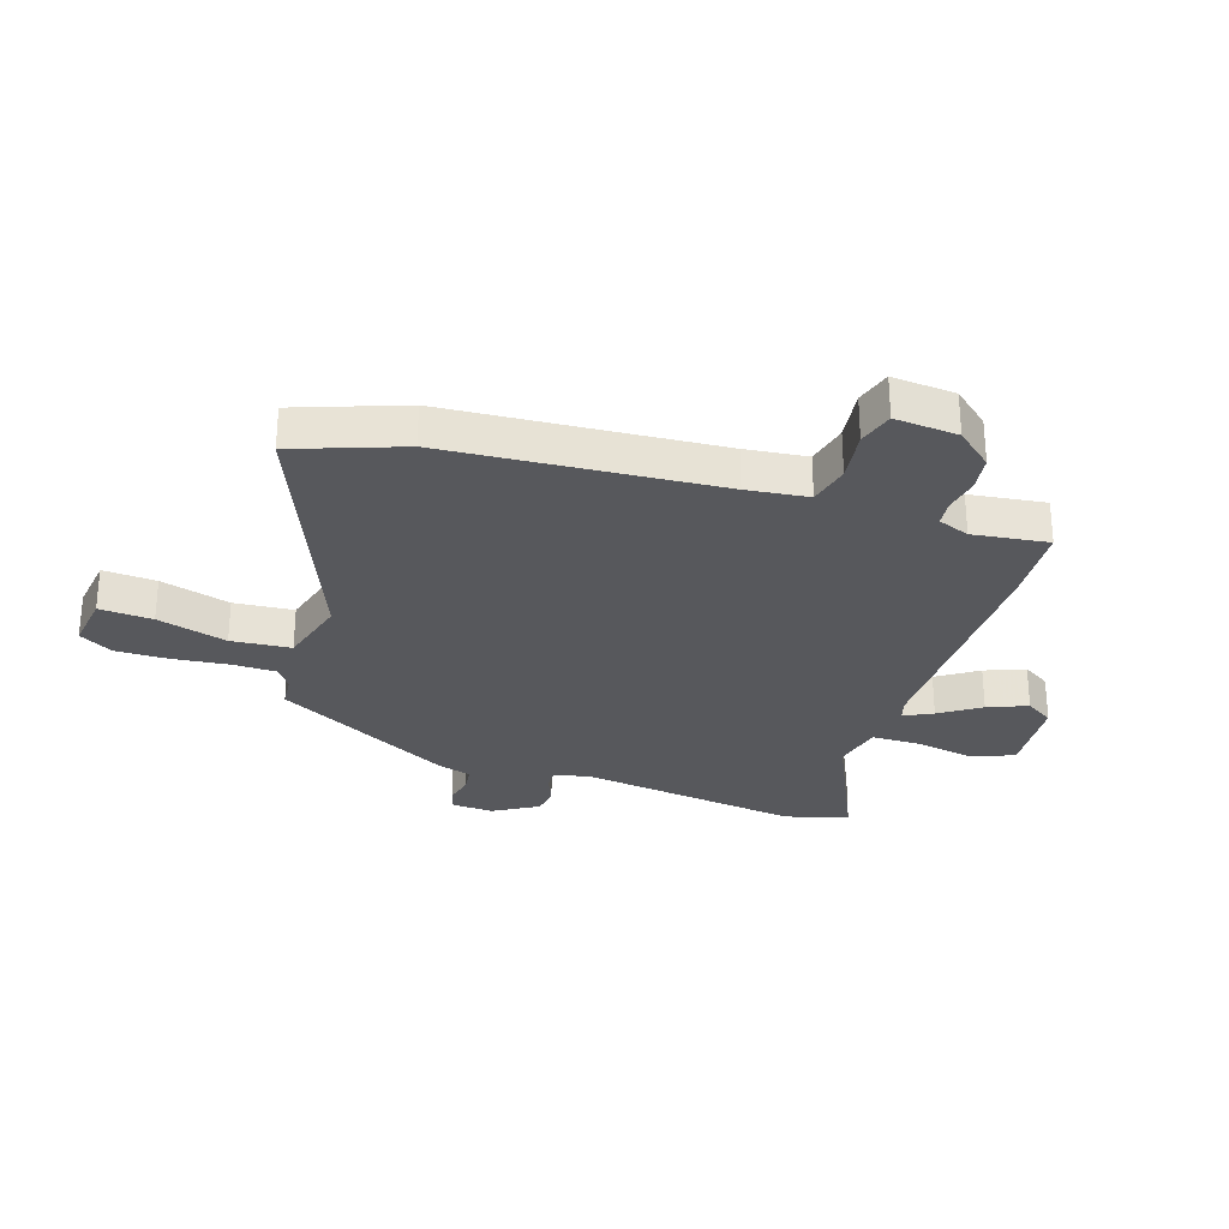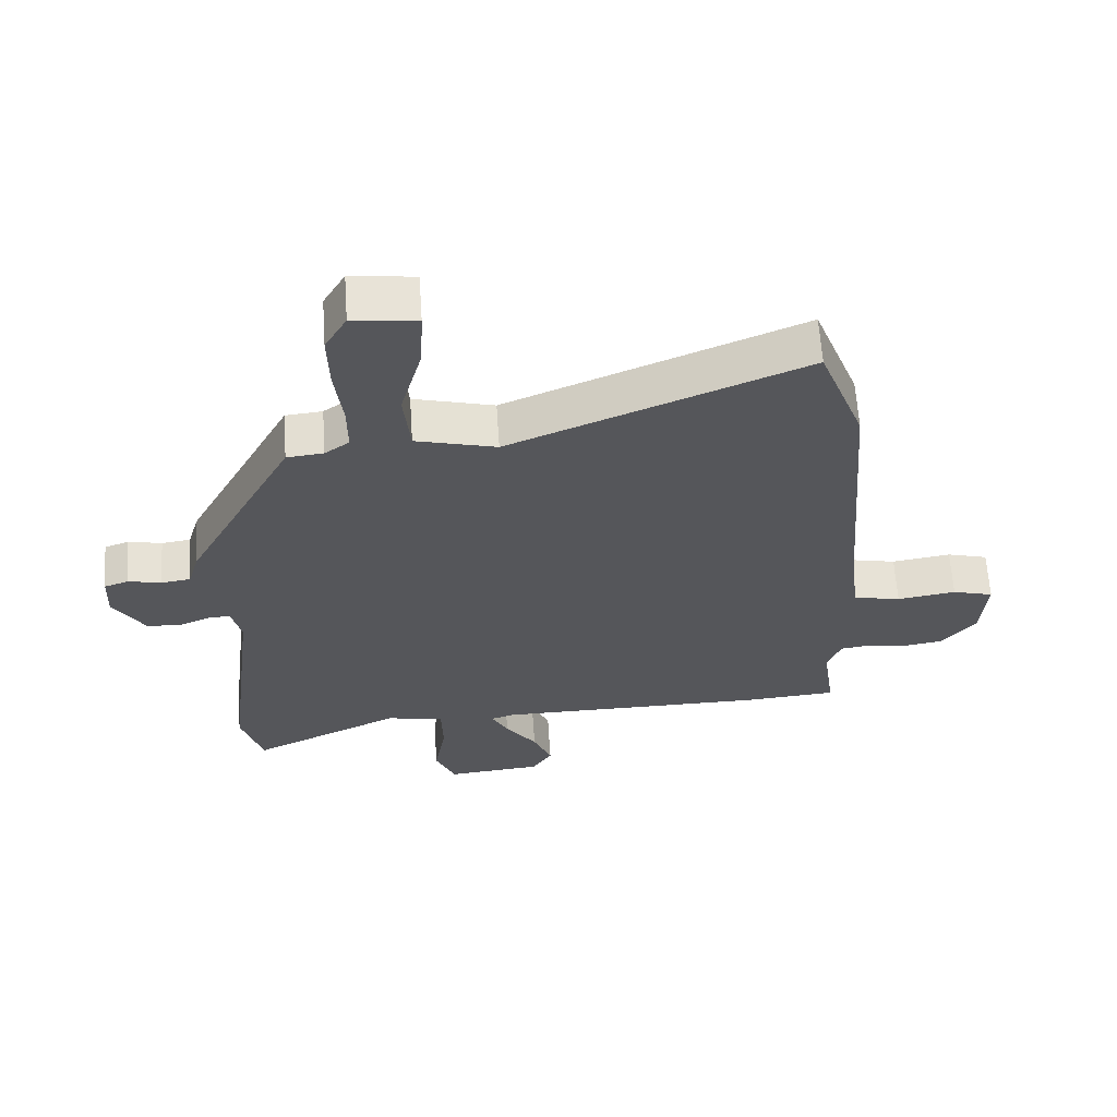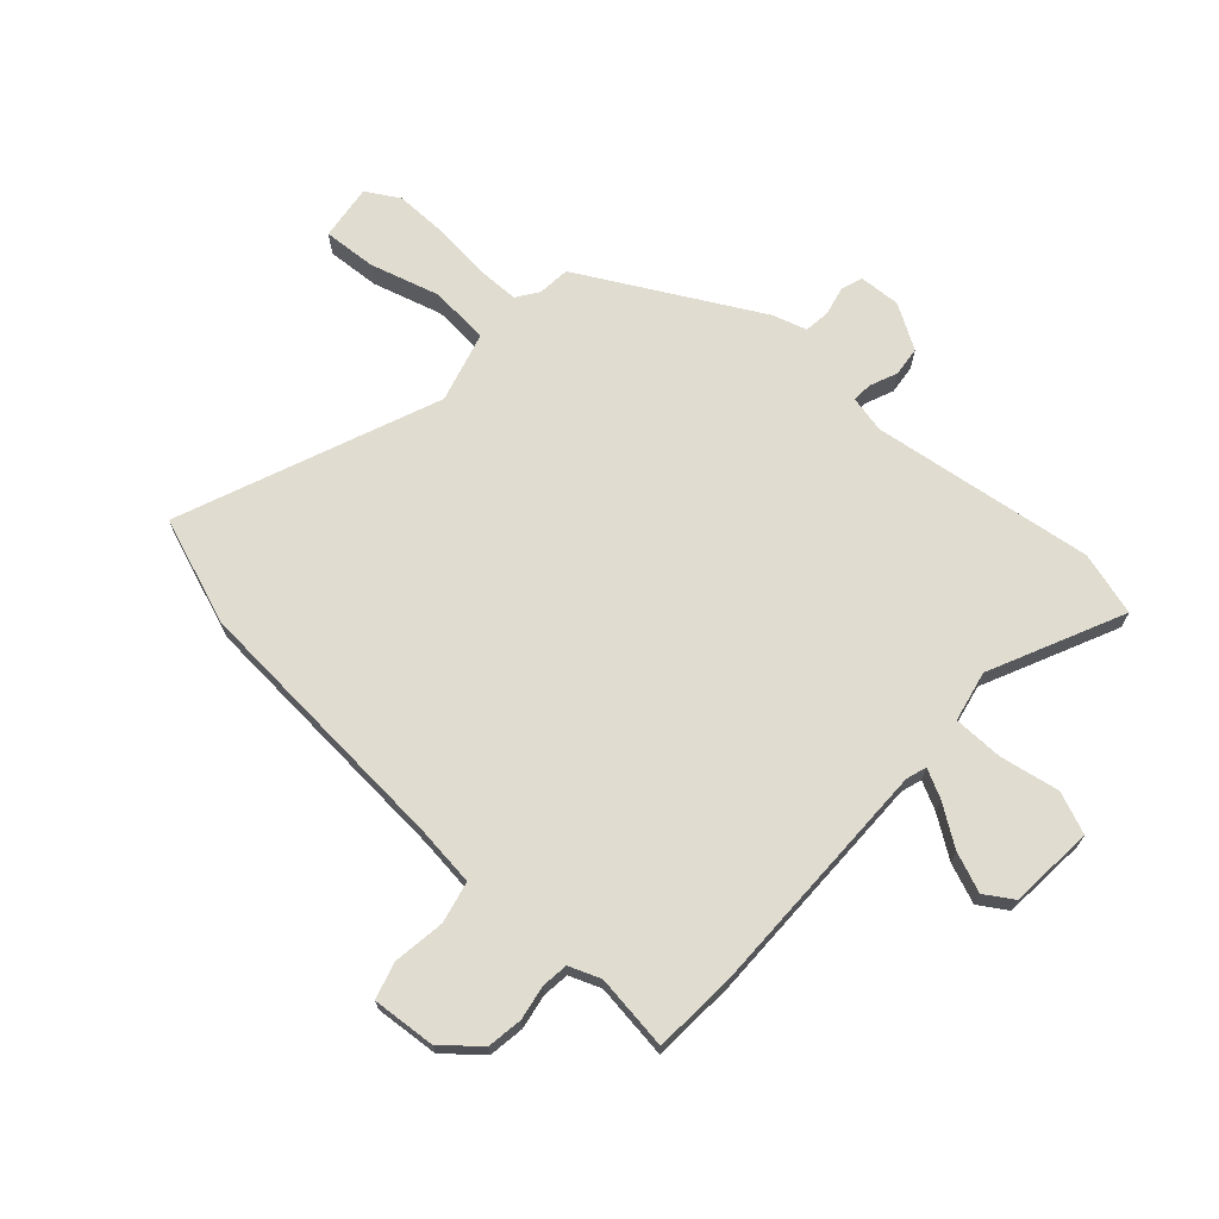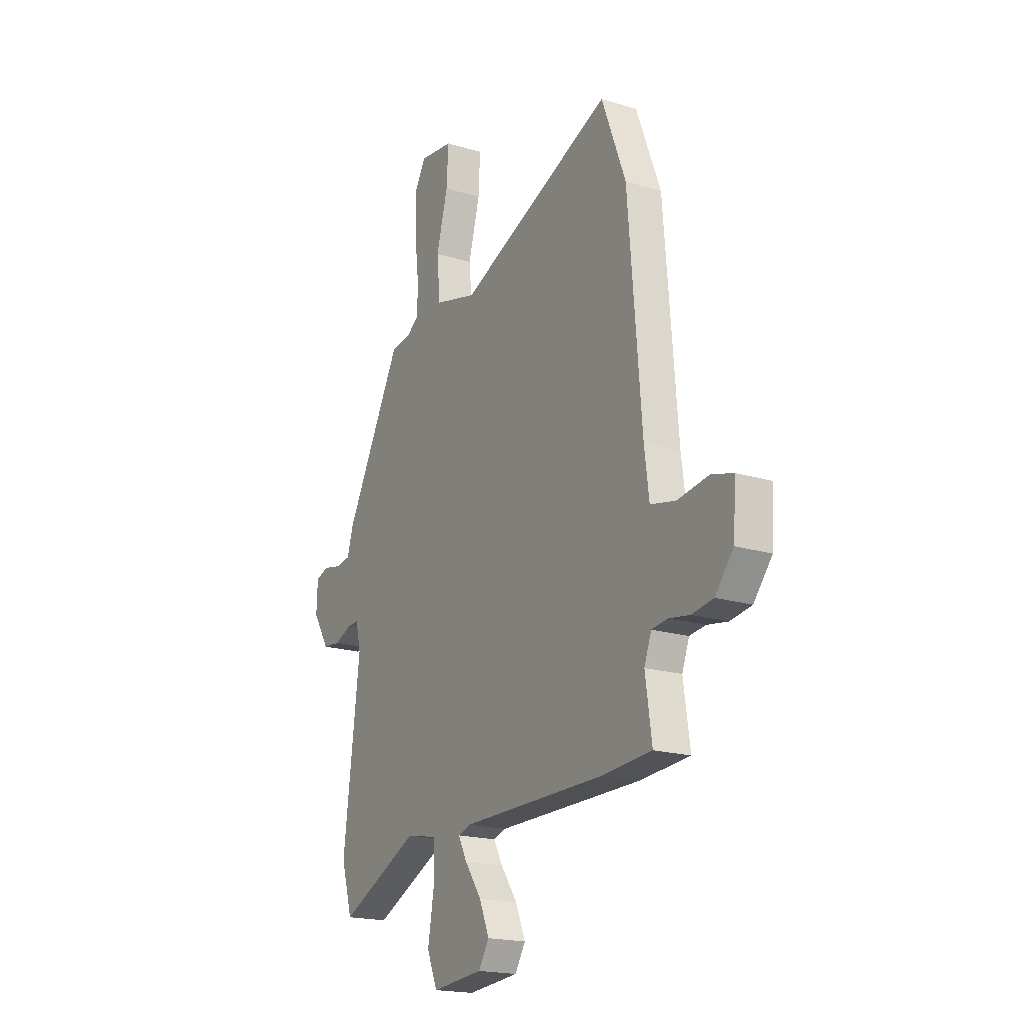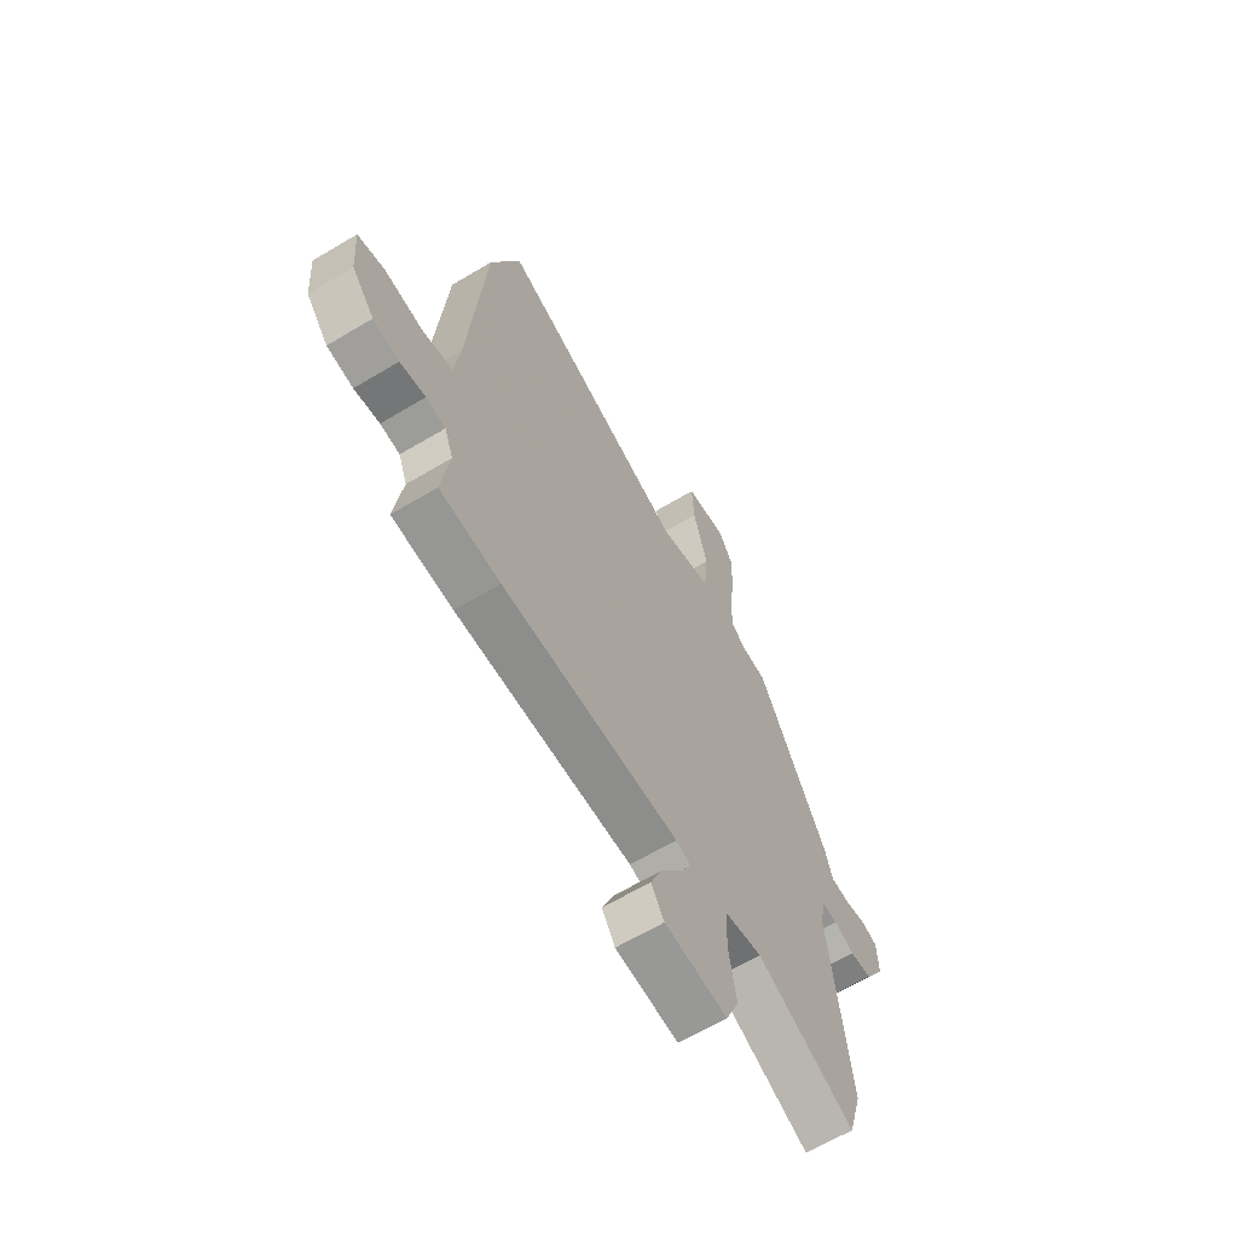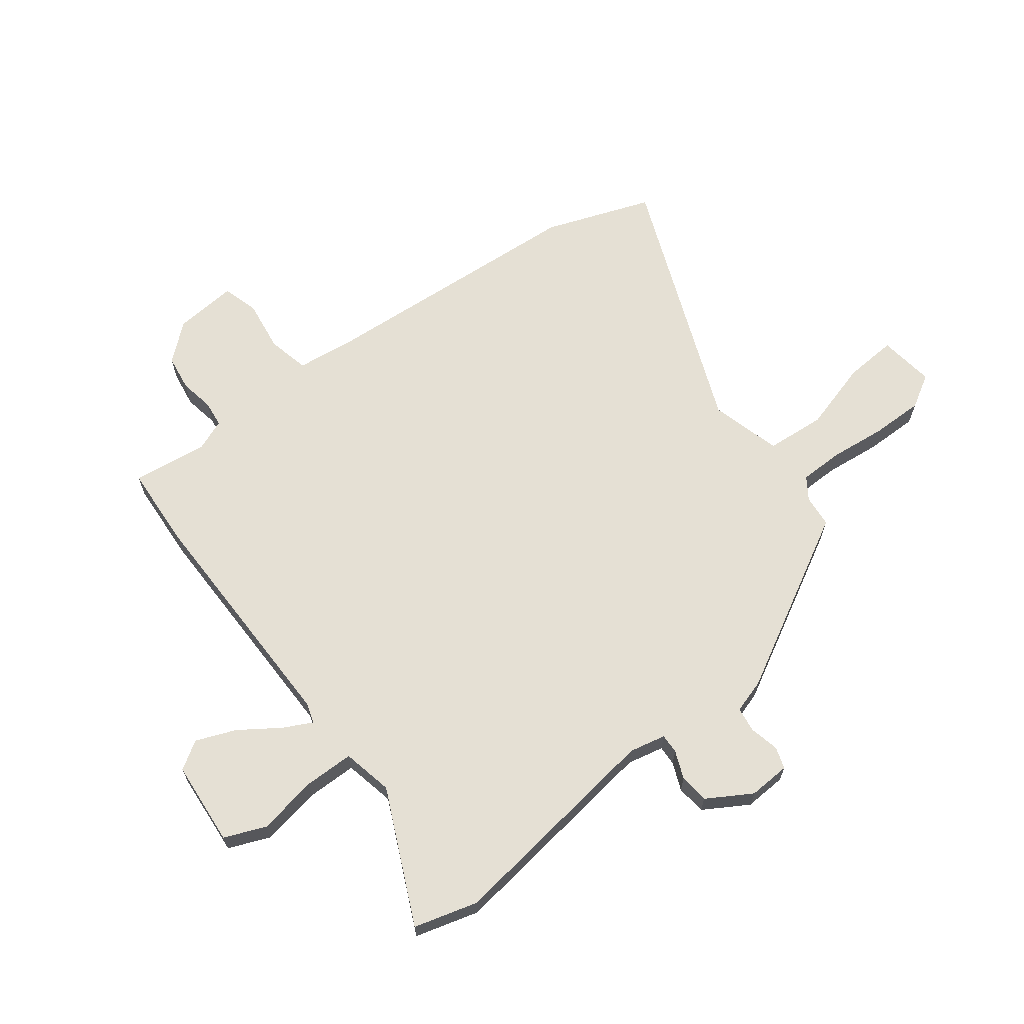
<metadata>
{"format":"obj","ext":"obj","renderer":"f3d","projection":"perspective","resolution":1024,"background":"white","views":[{"elev":-28.7,"azim":71.2,"up":"+Y"},{"elev":63.4,"azim":-3.8,"up":"+Z"},{"elev":69.7,"azim":131.4,"up":"+Y"},{"elev":-19.0,"azim":60.0,"up":"+Z"},{"elev":-64.3,"azim":121.1,"up":"+Z"},{"elev":65.7,"azim":-128.0,"up":"+Y"}]}
</metadata>
<code>
v 0.555 0.07 -0.496
v 0.409 0.07 -0.507
v -0.017 0.07 -0.509
v -0.053 0.07 -0.521
v -0.027 0.07 -0.571
v 0.022 0.07 -0.641
v 0.051 0.07 -0.711
v 0.02 0.07 -0.761
v -0.13 0.07 -0.775
v -0.161 0.07 -0.702
v -0.143 0.07 -0.596
v -0.145 0.07 -0.508
v -0.235 0.07 -0.49
v -0.47 0.07 -0.602
v -0.503 0.07 -0.49
v -0.454 0.07 -0.096
v -0.469 0.07 -0.032
v -0.504 0.07 -0.034
v -0.553 0.07 -0.055
v -0.605 0.07 -0.05
v -0.653 0.07 0.028
v -0.65 0.07 0.102
v -0.612 0.07 0.115
v -0.56 0.07 0.104
v -0.515 0.07 0.11
v -0.497 0.07 0.171
v -0.33 0.07 0.485
v -0.273 0.07 0.491
v -0.235 0.07 0.518
v -0.235 0.07 0.595
v -0.247 0.07 0.695
v -0.249 0.07 0.788
v -0.215 0.07 0.847
v -0.116 0.07 0.835
v -0.121 0.07 0.741
v -0.155 0.07 0.617
v -0.145 0.07 0.512
v -0.02 0.07 0.479
v 0.436 0.07 0.668
v 0.507 0.07 0.48
v 0.546 0.07 0.004
v 0.56 0.07 -0.104
v 0.634 0.07 -0.12
v 0.726 0.07 -0.106
v 0.79 0.07 -0.124
v 0.782 0.07 -0.236
v 0.728 0.07 -0.301
v 0.665 0.07 -0.311
v 0.604 0.07 -0.301
v 0.557 0.07 -0.307
v 0.536 0.07 -0.363
v 0.555 0 -0.496
v 0.409 0 -0.507
v -0.017 0 -0.509
v -0.053 0 -0.521
v -0.027 0 -0.571
v 0.022 0 -0.641
v 0.051 0 -0.711
v 0.02 0 -0.761
v -0.13 0 -0.775
v -0.161 0 -0.702
v -0.143 0 -0.596
v -0.145 0 -0.508
v -0.235 0 -0.49
v -0.47 0 -0.602
v -0.503 0 -0.49
v -0.454 0 -0.096
v -0.469 0 -0.032
v -0.504 0 -0.034
v -0.553 0 -0.055
v -0.605 0 -0.05
v -0.653 0 0.028
v -0.65 0 0.102
v -0.612 0 0.115
v -0.56 0 0.104
v -0.515 0 0.11
v -0.497 0 0.171
v -0.33 0 0.485
v -0.273 0 0.491
v -0.235 0 0.518
v -0.235 0 0.595
v -0.247 0 0.695
v -0.249 0 0.788
v -0.215 0 0.847
v -0.116 0 0.835
v -0.121 0 0.741
v -0.155 0 0.617
v -0.145 0 0.512
v -0.02 0 0.479
v 0.436 0 0.668
v 0.507 0 0.48
v 0.546 0 0.004
v 0.56 0 -0.104
v 0.634 0 -0.12
v 0.726 0 -0.106
v 0.79 0 -0.124
v 0.782 0 -0.236
v 0.728 0 -0.301
v 0.665 0 -0.311
v 0.604 0 -0.301
v 0.557 0 -0.307
v 0.536 0 -0.363
f 46 47 48 49
f 46 49 50
f 43 44 45 46
f 42 43 46 50
f 41 42 50 51
f 38 39 40 41
f 37 38 41 51
f 33 34 35 36
f 33 36 37
f 30 31 32 33
f 29 30 33 37
f 28 29 37 51
f 25 26 27 28
f 21 22 23 24
f 21 24 25
f 18 19 20 21
f 17 18 21 25
f 13 14 15 16
f 12 13 16 17
f 8 9 10 11
f 8 11 12
f 5 6 7 8
f 4 5 8 12
f 3 4 12 17
f 17 25 28 51
f 3 17 51
f 1 2 3 51
f 100 99 98 97
f 101 100 97
f 97 96 95 94
f 101 97 94 93
f 102 101 93 92
f 92 91 90 89
f 102 92 89 88
f 87 86 85 84
f 88 87 84
f 84 83 82 81
f 88 84 81 80
f 102 88 80 79
f 79 78 77 76
f 75 74 73 72
f 76 75 72
f 72 71 70 69
f 76 72 69 68
f 67 66 65 64
f 68 67 64 63
f 62 61 60 59
f 63 62 59
f 59 58 57 56
f 63 59 56 55
f 68 63 55 54
f 102 79 76 68
f 102 68 54
f 102 54 53 52
f 1 52 53 2
f 2 53 54 3
f 3 54 55 4
f 4 55 56 5
f 5 56 57 6
f 6 57 58 7
f 7 58 59 8
f 8 59 60 9
f 9 60 61 10
f 10 61 62 11
f 11 62 63 12
f 12 63 64 13
f 13 64 65 14
f 14 65 66 15
f 15 66 67 16
f 16 67 68 17
f 17 68 69 18
f 18 69 70 19
f 19 70 71 20
f 20 71 72 21
f 21 72 73 22
f 22 73 74 23
f 23 74 75 24
f 24 75 76 25
f 25 76 77 26
f 26 77 78 27
f 27 78 79 28
f 28 79 80 29
f 29 80 81 30
f 30 81 82 31
f 31 82 83 32
f 32 83 84 33
f 33 84 85 34
f 34 85 86 35
f 35 86 87 36
f 36 87 88 37
f 37 88 89 38
f 38 89 90 39
f 39 90 91 40
f 40 91 92 41
f 41 92 93 42
f 42 93 94 43
f 43 94 95 44
f 44 95 96 45
f 45 96 97 46
f 46 97 98 47
f 47 98 99 48
f 48 99 100 49
f 49 100 101 50
f 50 101 102 51
f 51 102 52 1

</code>
